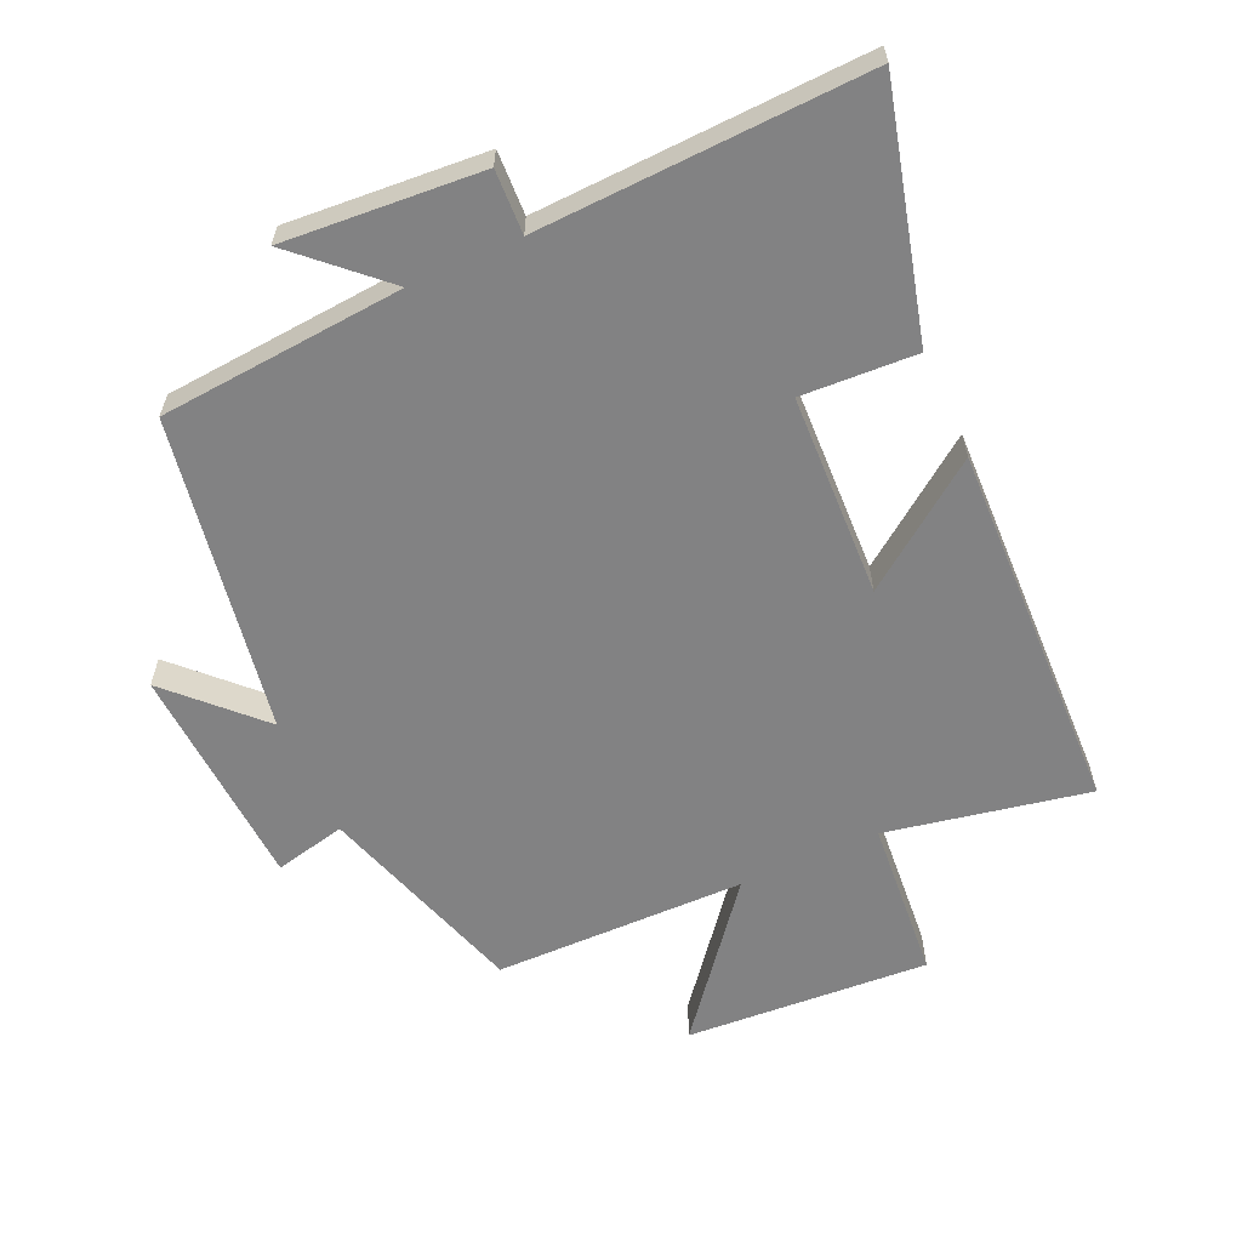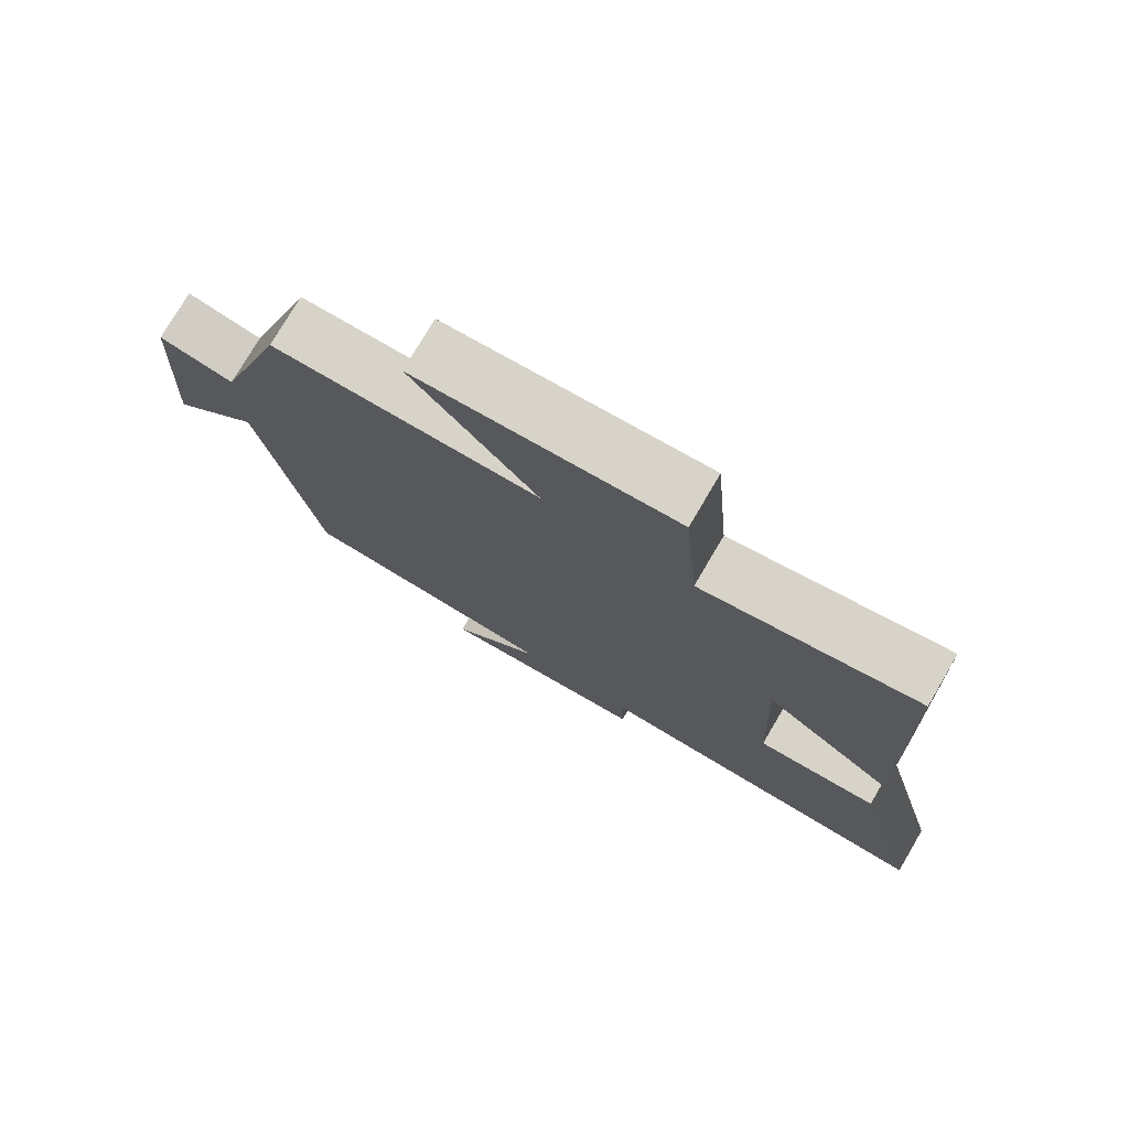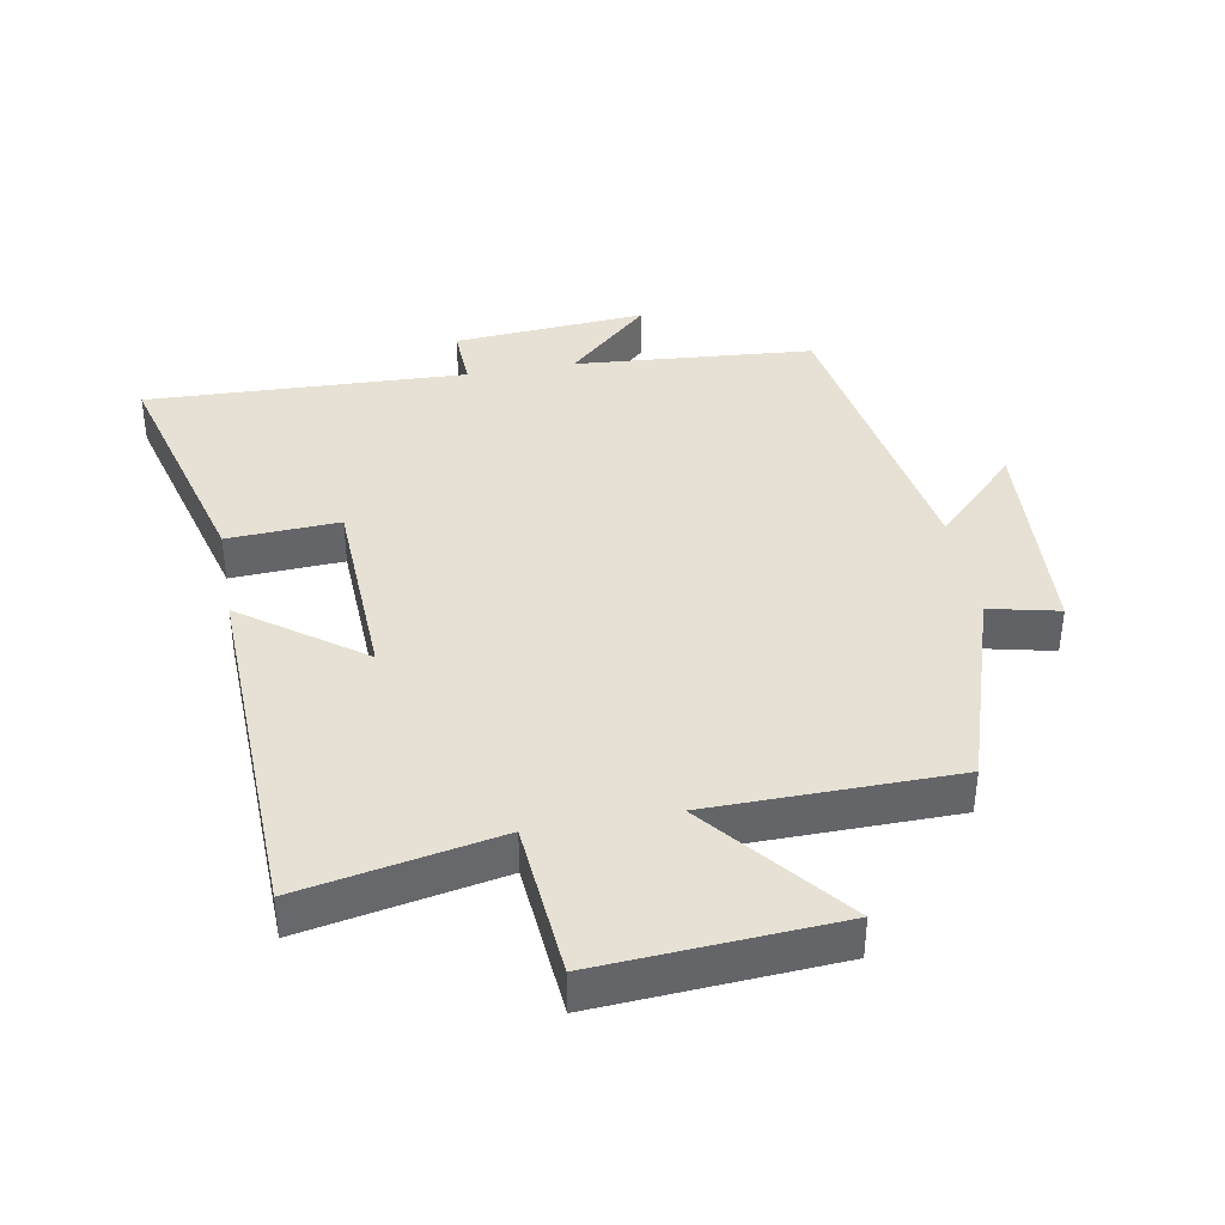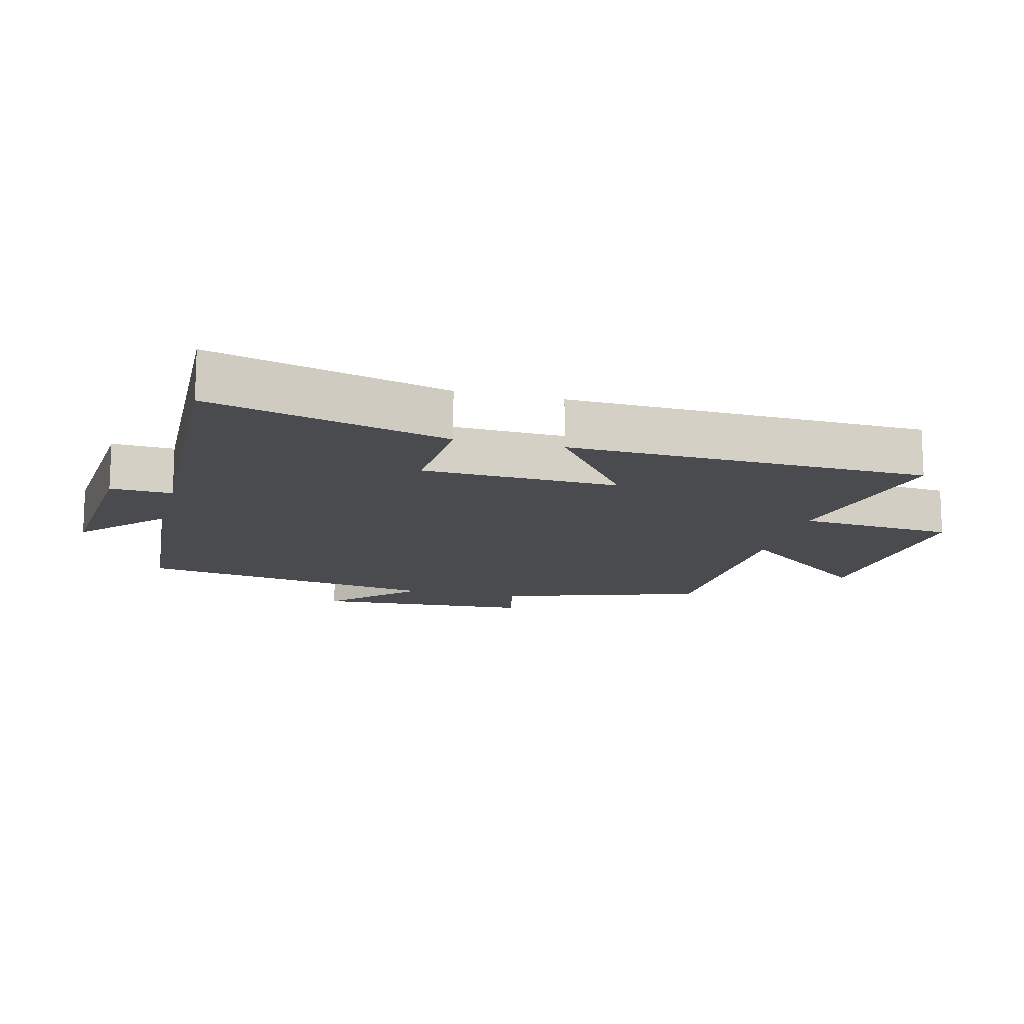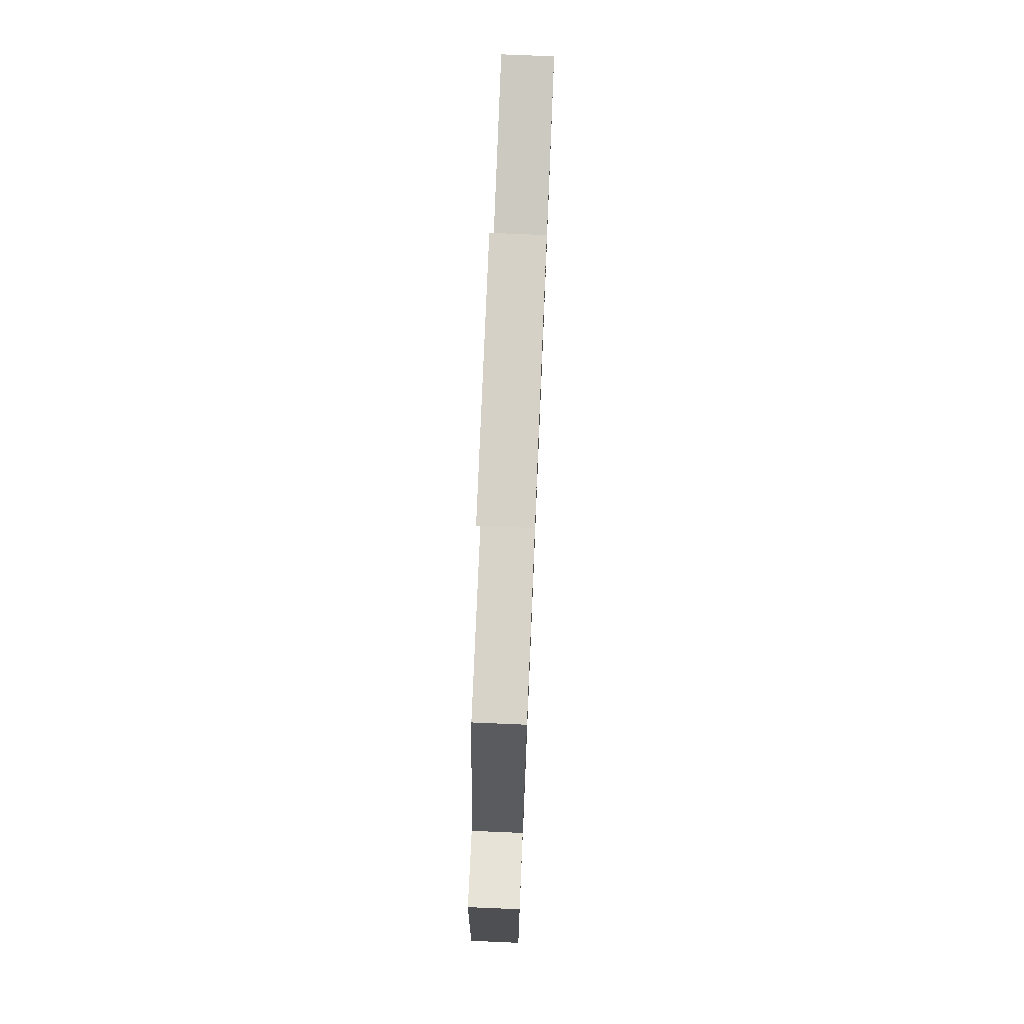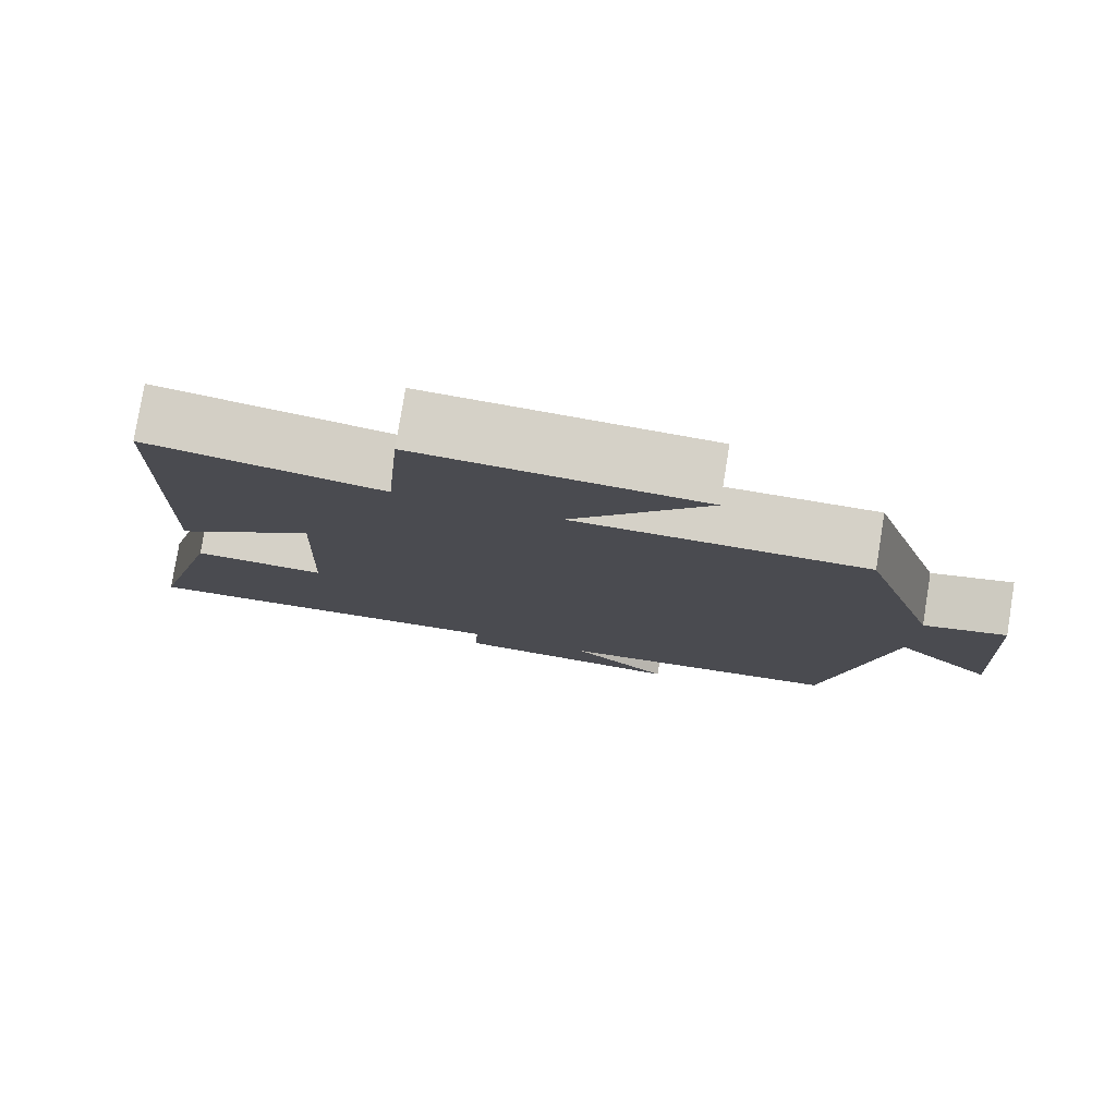
<metadata>
{"format":"obj","ext":"obj","renderer":"f3d","projection":"perspective","resolution":1024,"background":"white","views":[{"elev":-60.9,"azim":-155.7,"up":"+Y"},{"elev":76.7,"azim":-149.5,"up":"+Z"},{"elev":39.0,"azim":-10.2,"up":"+Y"},{"elev":-14.1,"azim":-104.2,"up":"+Y"},{"elev":75.6,"azim":92.4,"up":"+Z"},{"elev":79.3,"azim":9.2,"up":"+Z"}]}
</metadata>
<code>
v -0.482 0.07 0.559
v -0.181 0.07 0.5
v -0.161 0.07 0.739
v 0.201 0.07 0.715
v 0.027 0.07 0.5
v 0.401 0.07 0.495
v 0.5 0.07 0.184
v 0.606 0.07 0.208
v 0.626 0.07 -0.128
v 0.5 0.07 -0.002
v 0.421 0.07 -0.471
v 0.056 0.07 -0.5
v 0.182 0.07 -0.617
v -0.112 0.07 -0.595
v -0.108 0.07 -0.5
v -0.597 0.07 -0.519
v -0.5 0.07 -0.153
v -0.329 0.07 -0.162
v -0.317 0.07 0.14
v -0.5 0.07 0.007
v -0.482 0 0.559
v -0.181 0 0.5
v -0.161 0 0.739
v 0.201 0 0.715
v 0.027 0 0.5
v 0.401 0 0.495
v 0.5 0 0.184
v 0.606 0 0.208
v 0.626 0 -0.128
v 0.5 0 -0.002
v 0.421 0 -0.471
v 0.056 0 -0.5
v 0.182 0 -0.617
v -0.112 0 -0.595
v -0.108 0 -0.5
v -0.597 0 -0.519
v -0.5 0 -0.153
v -0.329 0 -0.162
v -0.317 0 0.14
v -0.5 0 0.007
f 19 20 1 2
f 18 19 2
f 15 16 17 18
f 15 18 2
f 12 13 14 15
f 12 15 2
f 11 12 2
f 10 11 2
f 7 8 9 10
f 7 10 2
f 6 7 2
f 5 6 2
f 2 3 4 5
f 22 21 40 39
f 22 39 38
f 38 37 36 35
f 22 38 35
f 35 34 33 32
f 22 35 32
f 22 32 31
f 22 31 30
f 30 29 28 27
f 22 30 27
f 22 27 26
f 22 26 25
f 25 24 23 22
f 1 21 22 2
f 2 22 23 3
f 3 23 24 4
f 4 24 25 5
f 5 25 26 6
f 6 26 27 7
f 7 27 28 8
f 8 28 29 9
f 9 29 30 10
f 10 30 31 11
f 11 31 32 12
f 12 32 33 13
f 13 33 34 14
f 14 34 35 15
f 15 35 36 16
f 16 36 37 17
f 17 37 38 18
f 18 38 39 19
f 19 39 40 20
f 20 40 21 1

</code>
